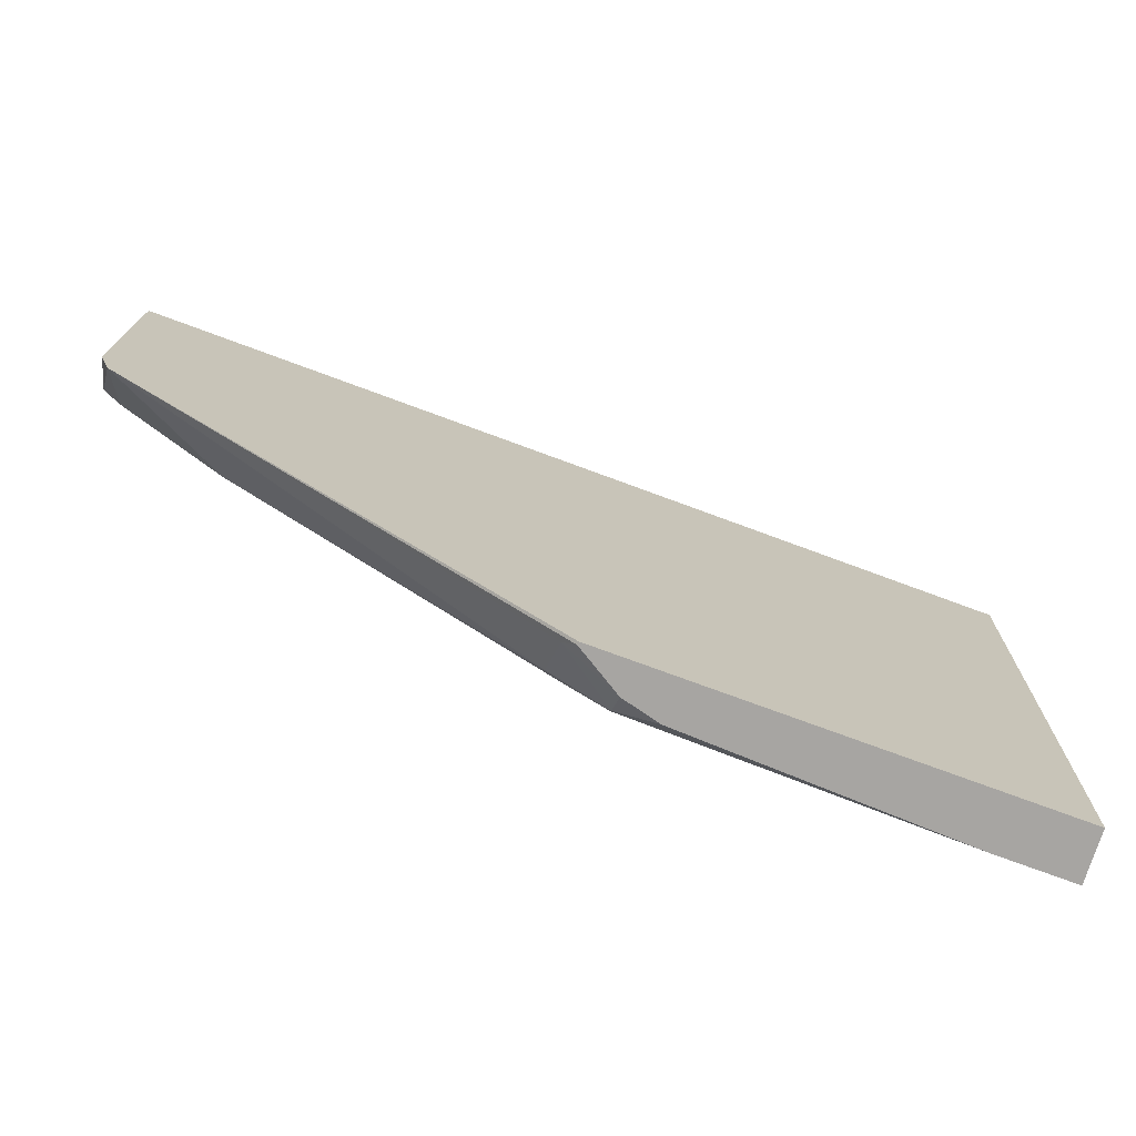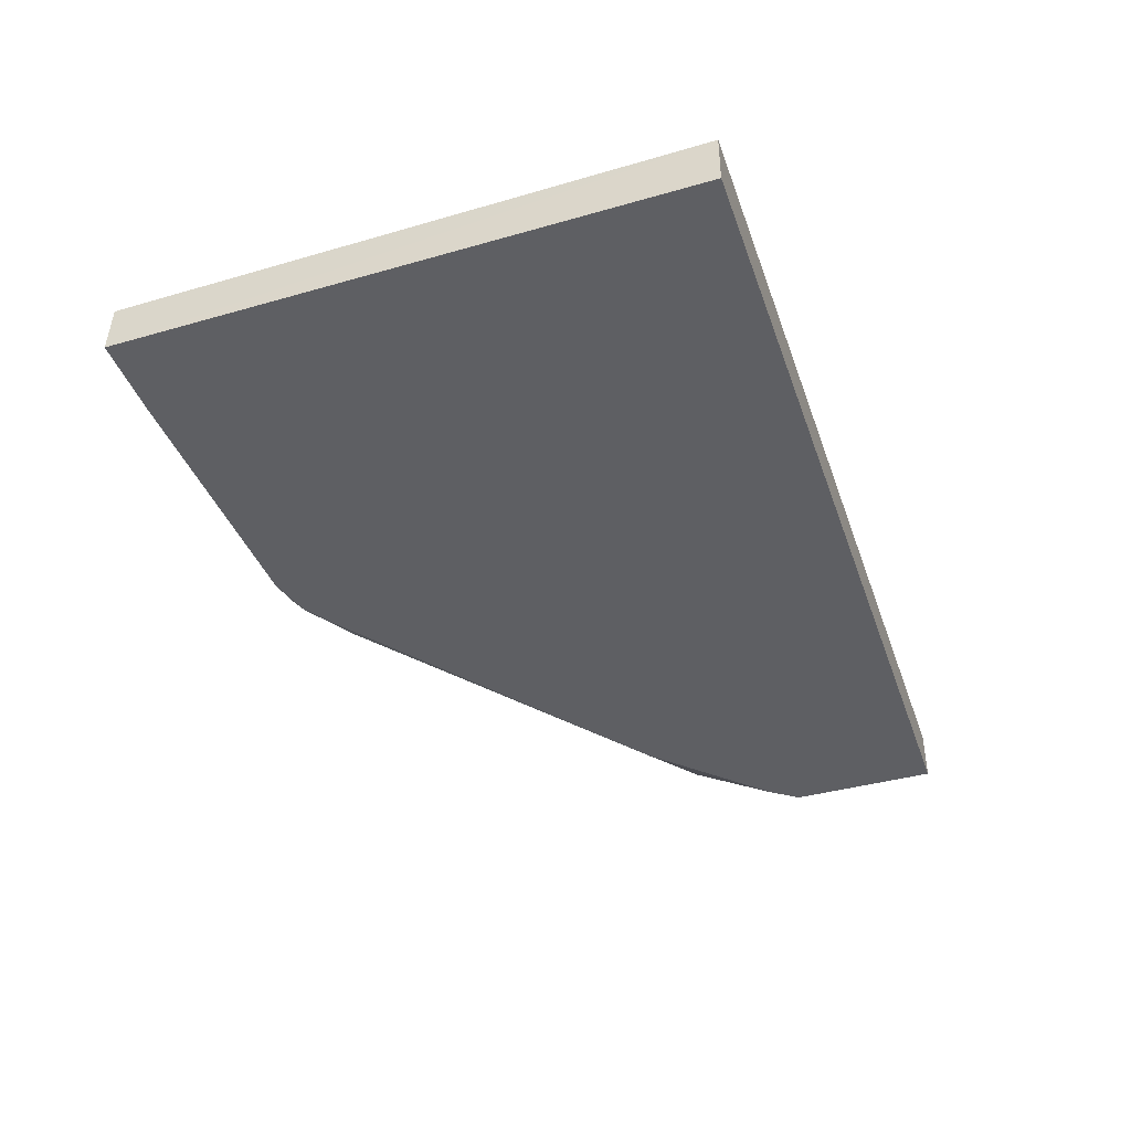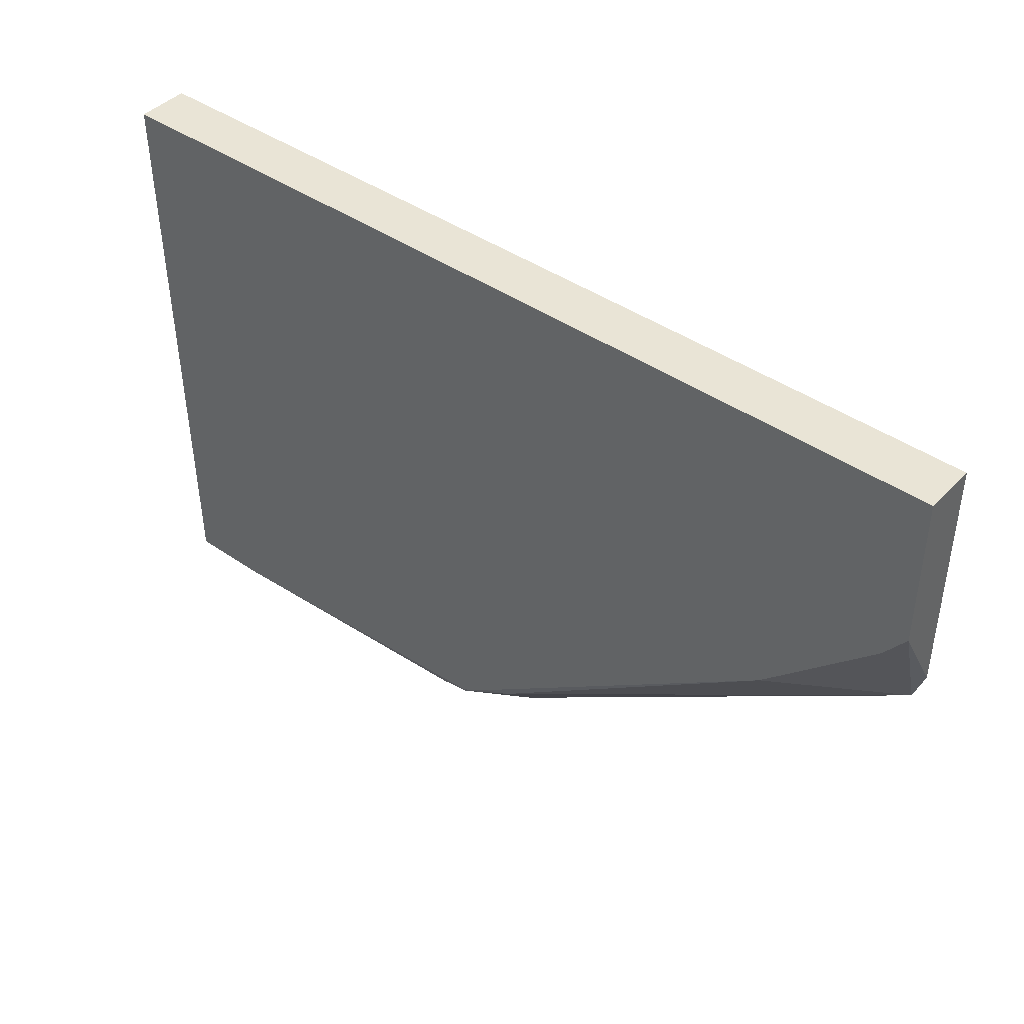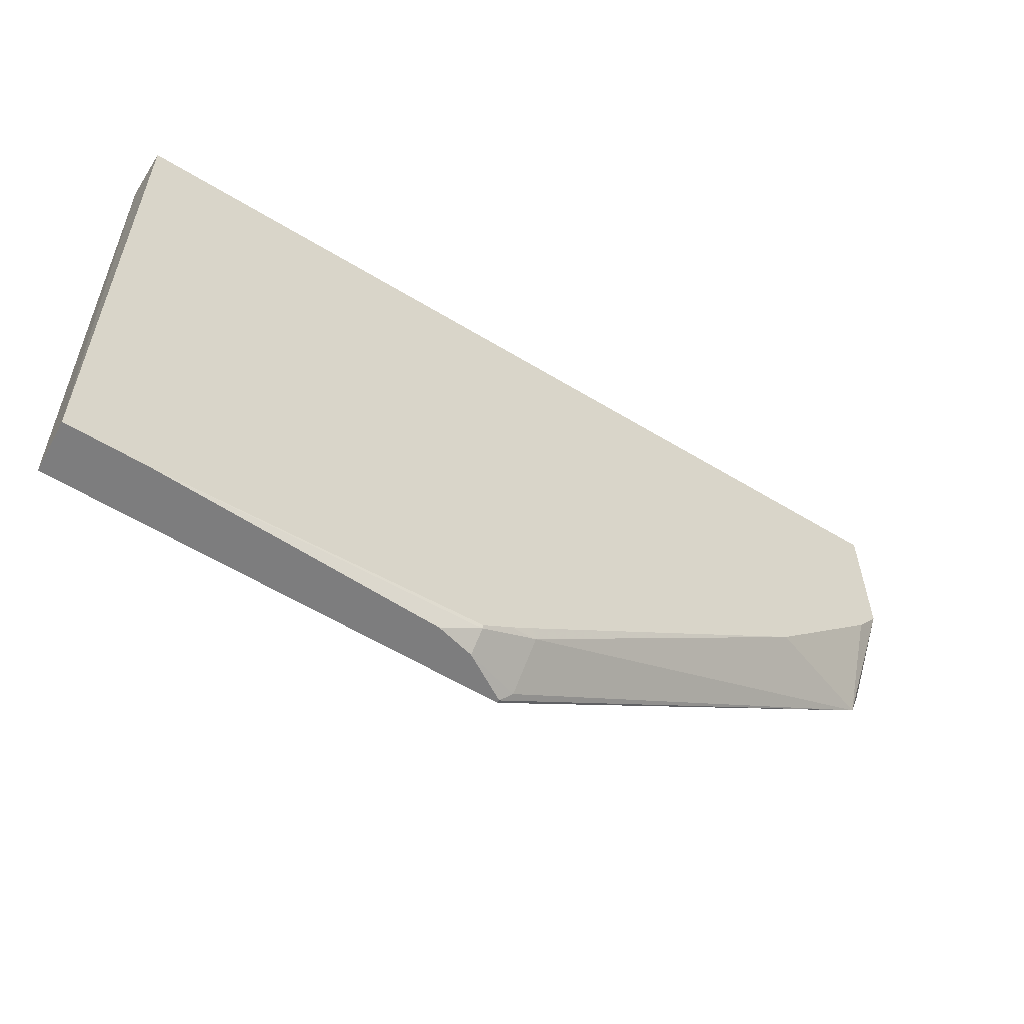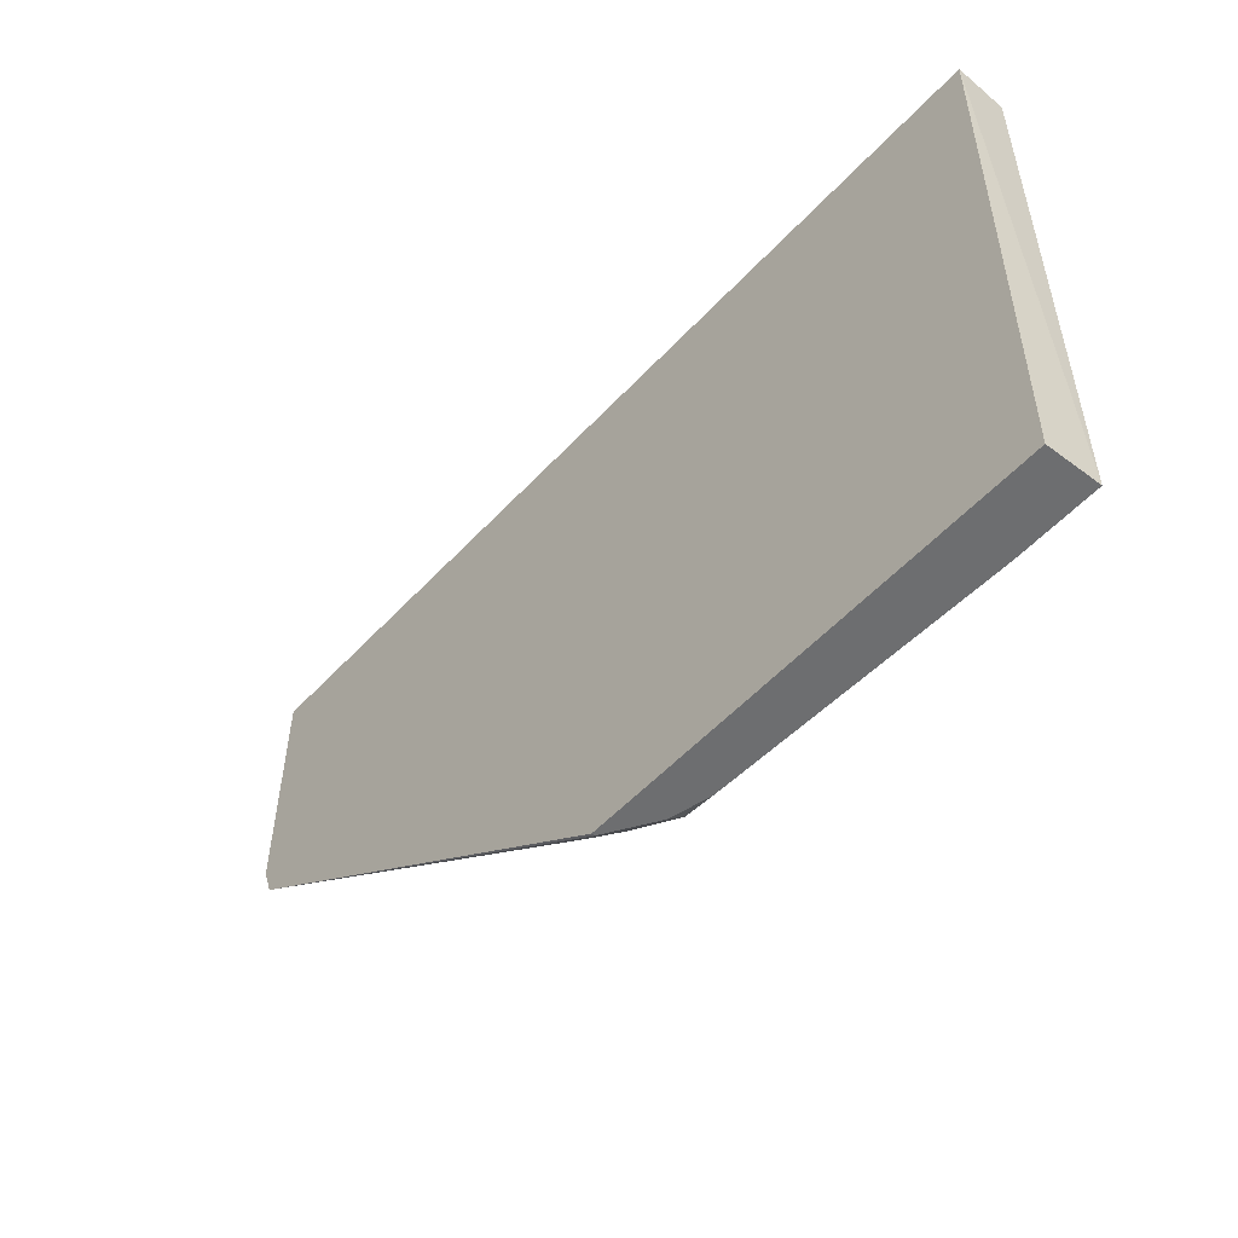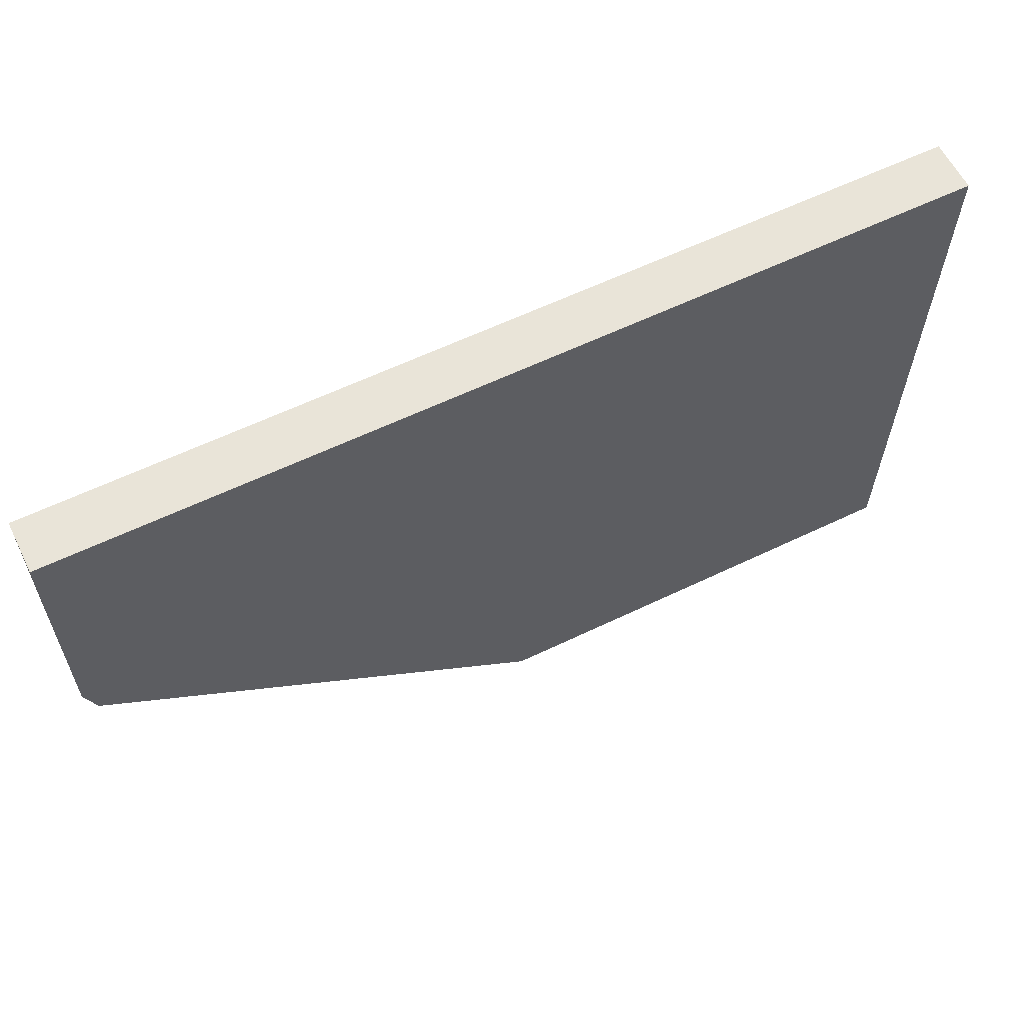
<metadata>
{"format":"obj","ext":"obj","renderer":"f3d","projection":"perspective","resolution":1024,"background":"white","views":[{"elev":-73.9,"azim":159.6,"up":"+Z"},{"elev":-40.9,"azim":-71.4,"up":"+Y"},{"elev":42.5,"azim":39.6,"up":"+Z"},{"elev":-59.1,"azim":-32.0,"up":"+Z"},{"elev":-54.3,"azim":-131.8,"up":"+Z"},{"elev":60.0,"azim":153.7,"up":"+Z"}]}
</metadata>
<code>
v 0.1364 -0.03833 -0.3744
v 0.3546 -0.03833 -0.2227
v 0.1364 -0.03983 -0.3744
v -0.08314 -0.03833 -0.3744
v 0.3601 -0.03833 -0.2073
v 0.3601 -0.06385 -0.164
v 0.3491 -0.06385 -0.1788
v 0.2917 -0.06385 -0.2349
v 0.1419 -0.06149 -0.35
v 0.1419 -0.04257 -0.3689
v 0.1135 -0.05389 -0.3744
v -0.08468 -0.06385 -0.3744
v -0.08819 -0.03833 -0.08845
v 0.3601 -0.03833 -0.08845
v 0.3601 -0.06385 -0.08845
v 0.1387 -0.06385 -0.3469
v 0.1278 -0.06385 -0.3548
v 0.1135 -0.06307 -0.3658
v 0.09462 -0.05875 -0.3744
v -0.08819 -0.06385 -0.08845
v -0.04527 -0.06385 -0.3744
v 0.1135 -0.06385 -0.3642
f 9 16 17
f 6 22 17
f 6 17 16
f 6 16 8
f 6 8 7
f 8 16 9
f 6 21 22
f 9 17 18
f 18 21 19
f 10 18 11
f 11 18 19
f 12 20 13
f 13 20 15
f 13 15 14
f 17 22 18
f 18 22 21
f 6 20 12
f 9 18 10
f 6 15 20
f 6 12 21
f 5 14 15
f 5 15 6
f 1 2 3
f 1 11 19
f 1 19 21
f 1 21 12
f 1 12 4
f 1 4 13
f 1 13 14
f 1 14 5
f 1 3 11
f 2 5 6
f 2 6 7
f 2 7 8
f 2 8 9
f 2 9 10
f 2 10 3
f 3 10 11
f 4 12 13
f 1 5 2

</code>
